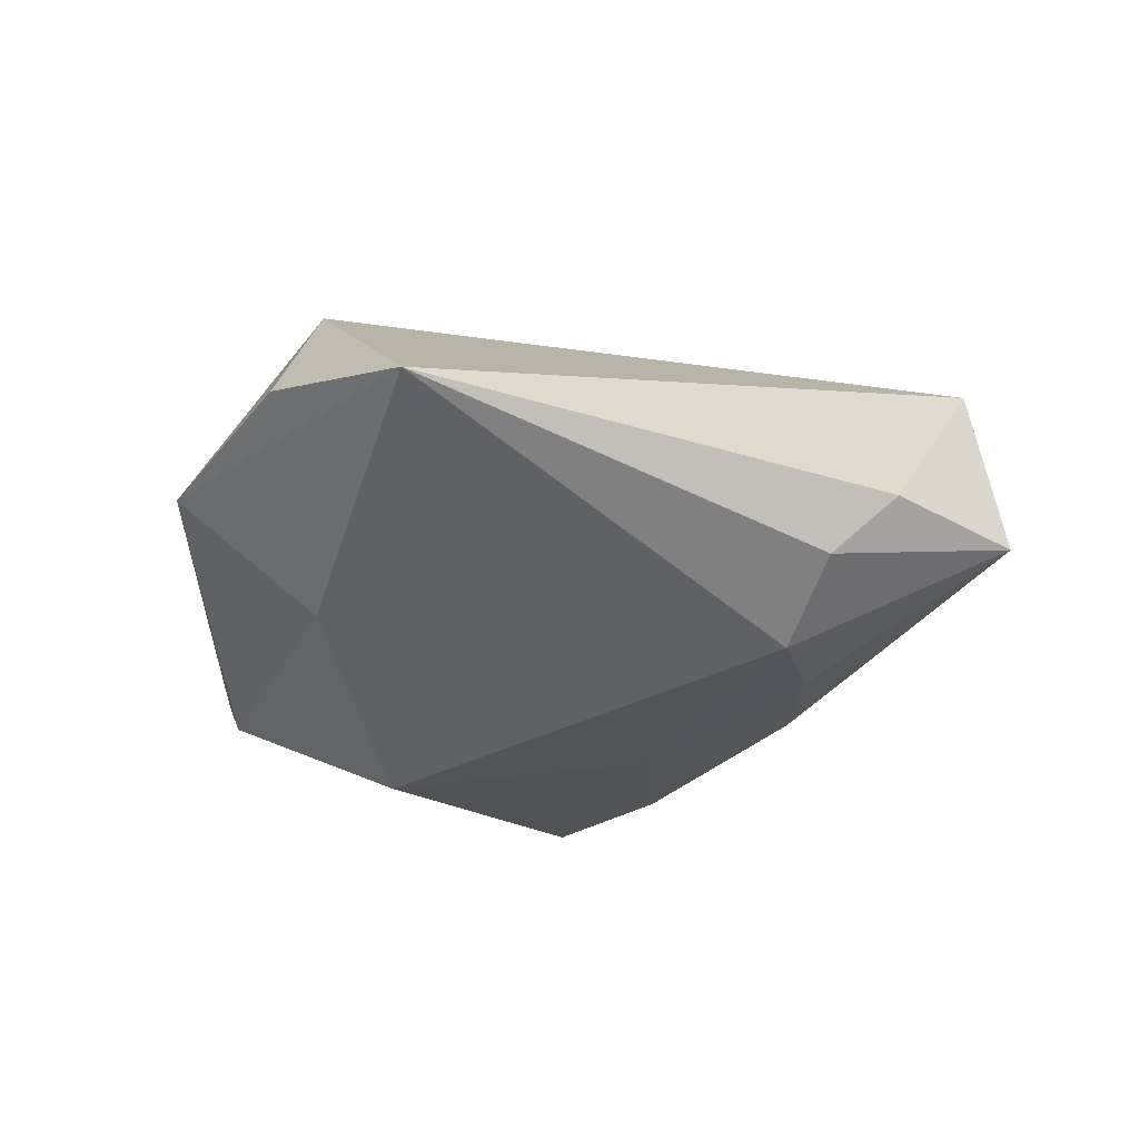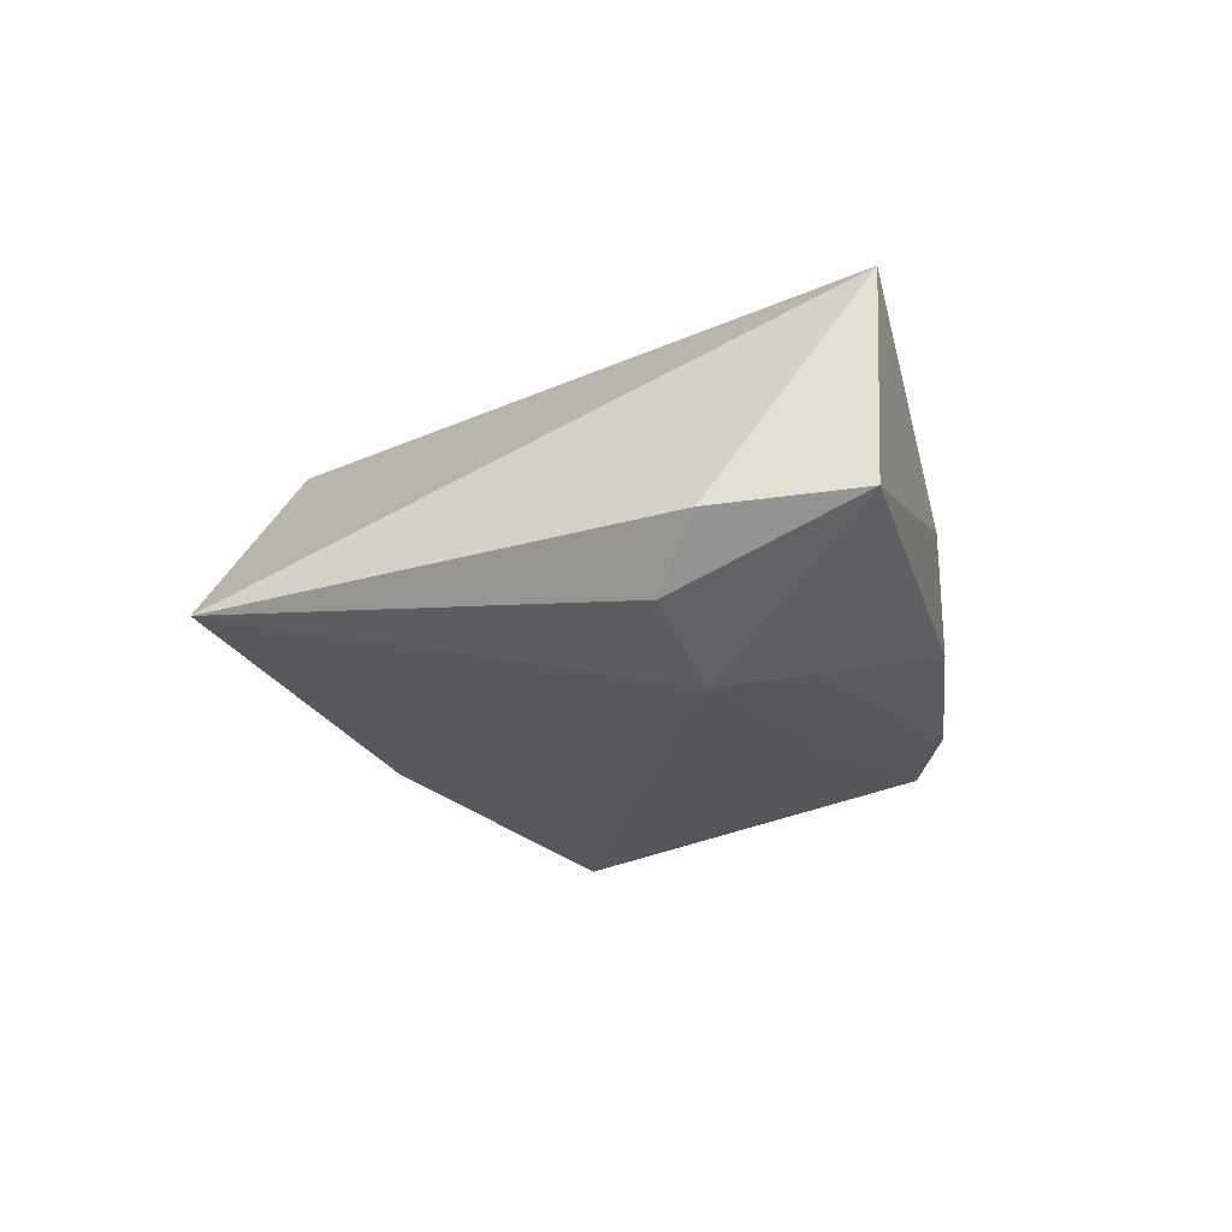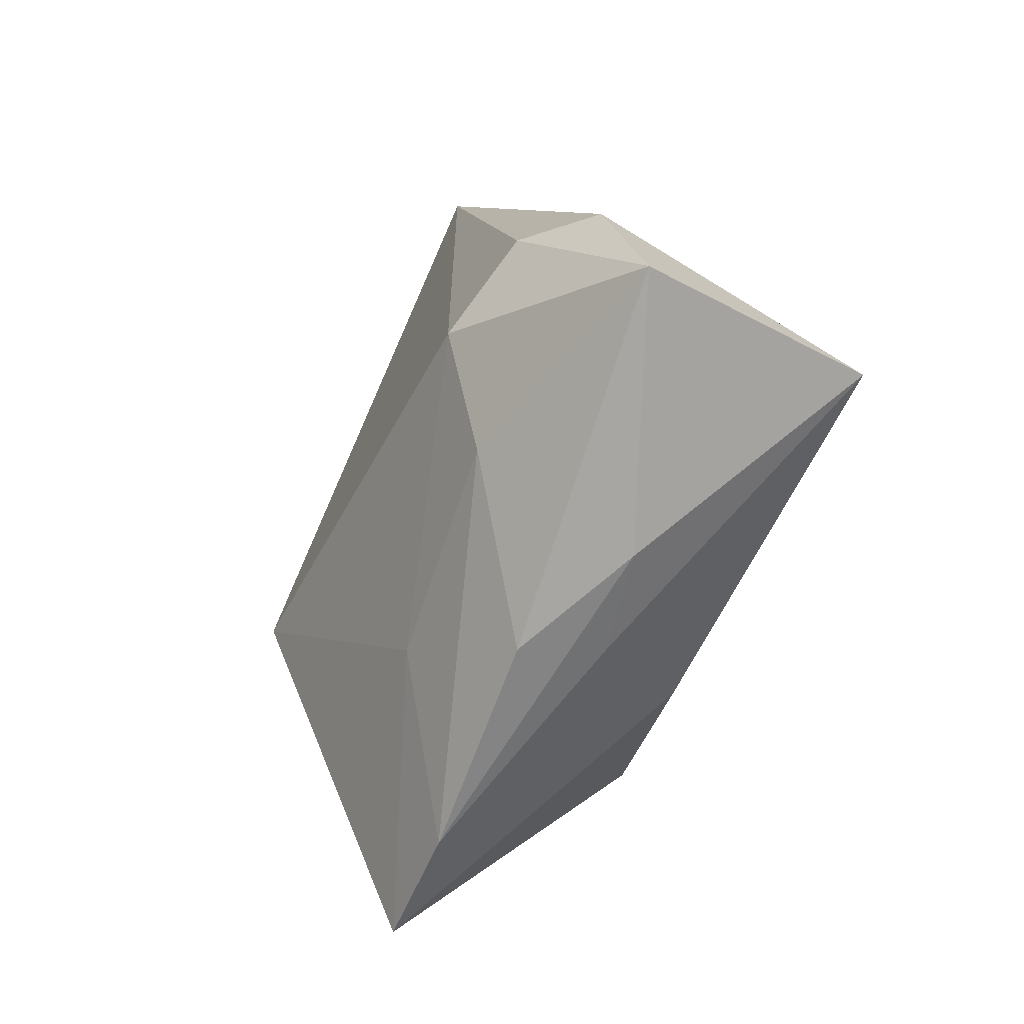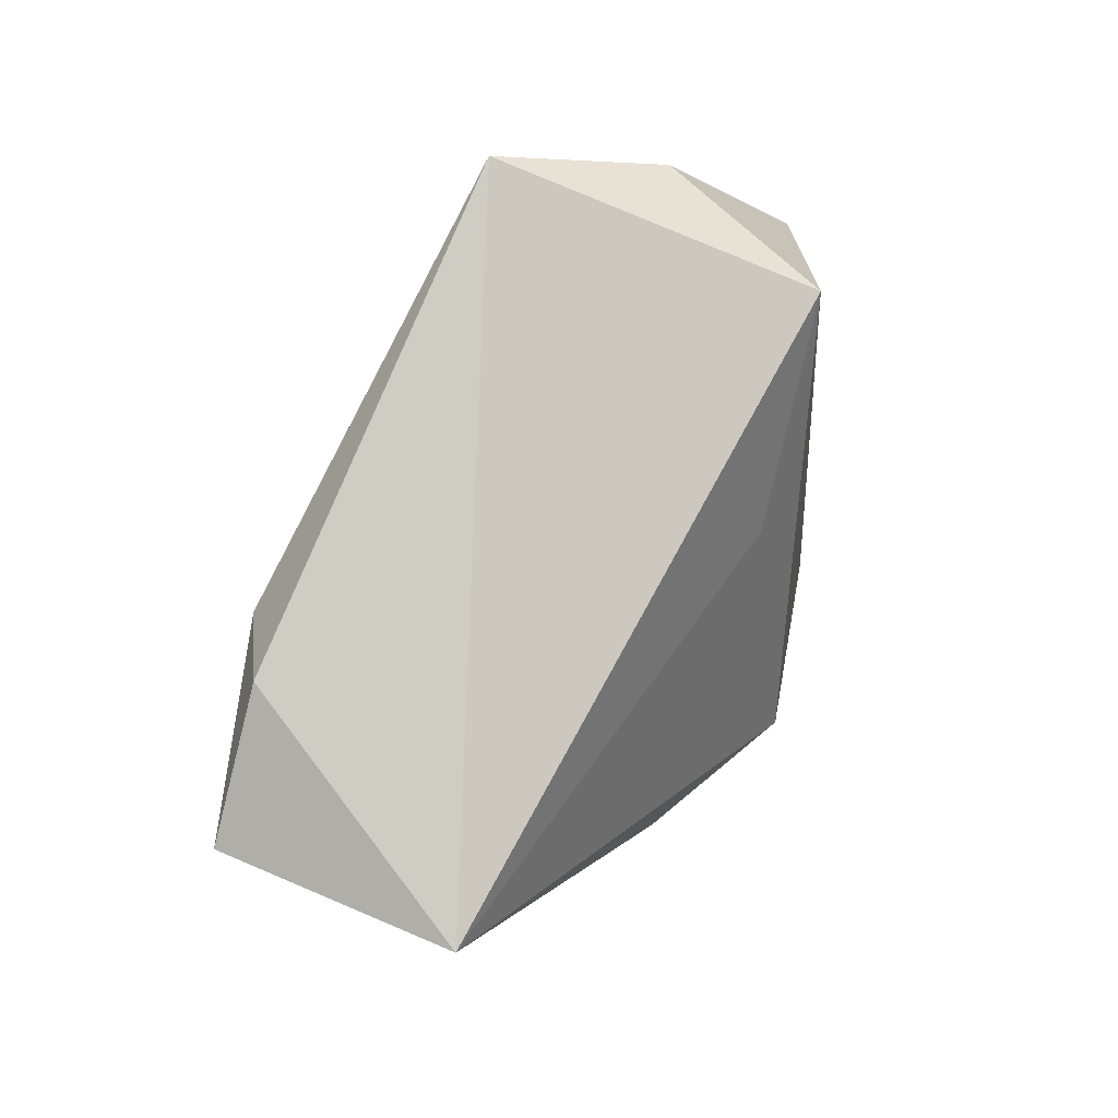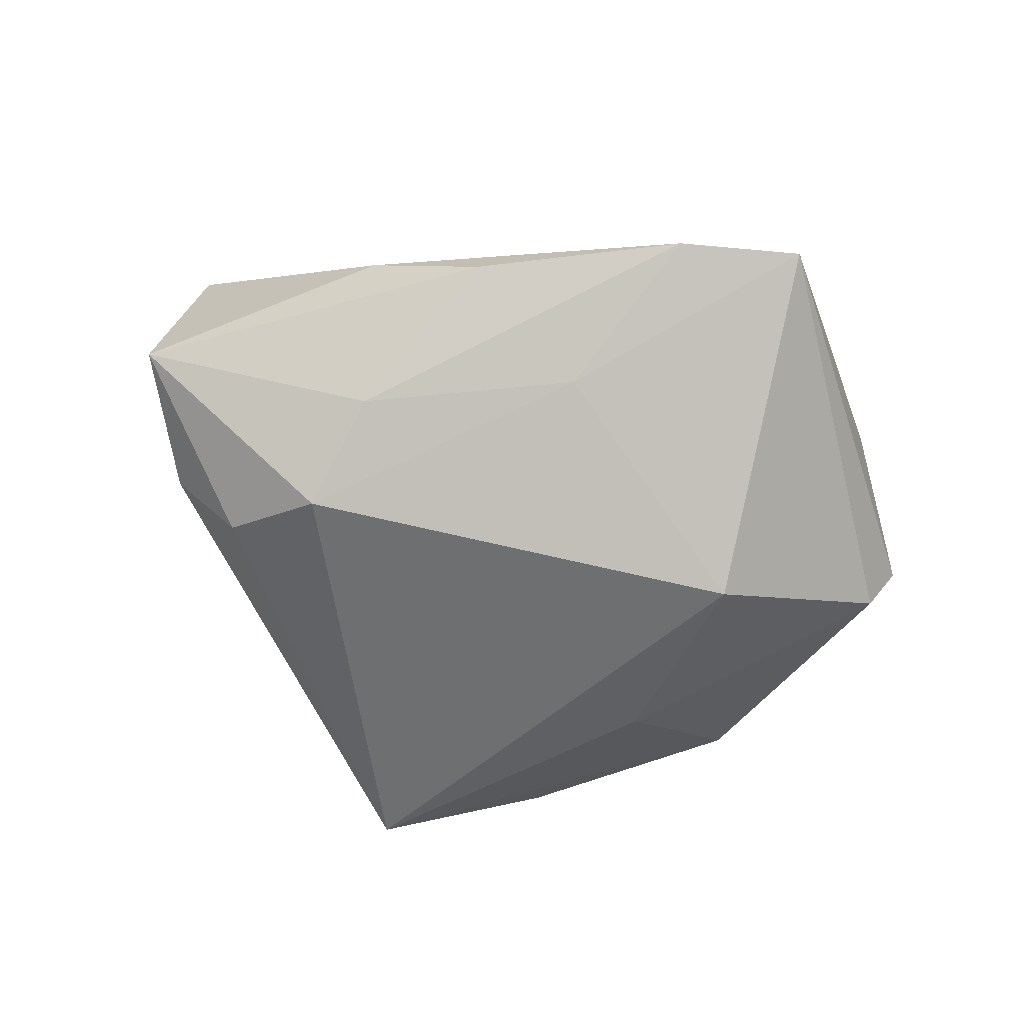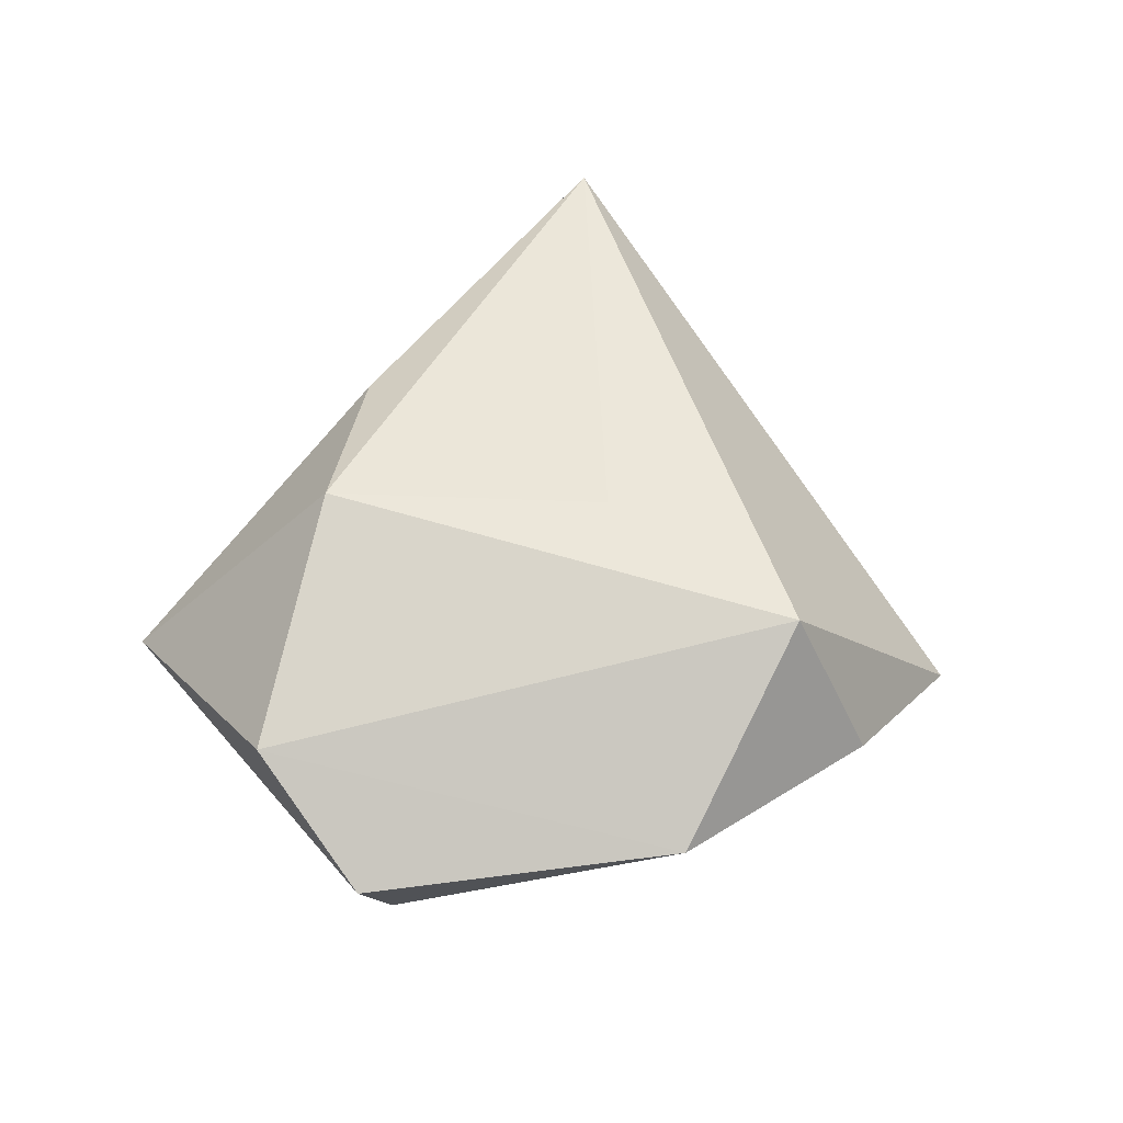
<metadata>
{"format":"obj","ext":"obj","renderer":"f3d","projection":"perspective","resolution":1024,"background":"white","views":[{"elev":-38.2,"azim":-157.9,"up":"+Z"},{"elev":-24.7,"azim":-111.0,"up":"+Z"},{"elev":-37.1,"azim":-113.8,"up":"+Y"},{"elev":36.7,"azim":-57.2,"up":"+Y"},{"elev":-67.7,"azim":-20.8,"up":"+Z"},{"elev":49.4,"azim":104.4,"up":"+Z"}]}
</metadata>
<code>
v -0.002944 -0.02309 -0.01448
v -0.05416 -0.005491 -0.008678
v 0.005602 0.008718 0.02004
v 0.01858 -0.04672 -0.00689
v -0.01981 -0.02864 0.002409
v 0.05018 -0.008457 -0.001078
v -0.0267 -0.01191 -0.01607
v -0.03086 -0.02419 0.0003258
v -0.01888 -0.03097 -0.007863
v -0.02865 0.001679 -0.02054
v 0.03917 0.02587 0.003797
v -0.03691 0.01045 -0.01581
v 0.02251 0.019 -0.01363
v 0.04042 -0.02262 0.007911
v -0.002479 0.04933 -0.009169
v 0.01758 0.0421 0.0003821
v -0.0451 0.009742 -0.009416
v 0.01217 -0.02294 0.01998
v 0.02409 -0.005792 -0.02212
v 0.04685 -0.005852 -0.007539
v -0.05076 -0.00817 0.01842
v -0.009165 -0.02469 0.016
v 0.01689 0.03307 0.01965
v 0.003927 -0.04275 -0.007355
f 15 21 23
f 21 2 8
f 1 19 4
f 15 19 10
f 19 1 10
f 14 18 4
f 23 18 14
f 23 14 11
f 21 8 5
f 4 18 22
f 22 18 21
f 21 5 22
f 3 23 21
f 21 18 3
f 3 18 23
f 9 8 2
f 15 10 12
f 12 10 2
f 15 23 16
f 16 11 15
f 23 11 16
f 13 19 15
f 15 11 13
f 4 19 20
f 19 13 20
f 20 13 11
f 24 1 4
f 4 22 24
f 24 22 5
f 24 5 8
f 8 9 24
f 15 12 17
f 17 12 2
f 17 21 15
f 17 2 21
f 6 11 14
f 6 20 11
f 6 14 4
f 4 20 6
f 7 24 9
f 2 10 7
f 7 9 2
f 7 10 1
f 1 24 7

</code>
